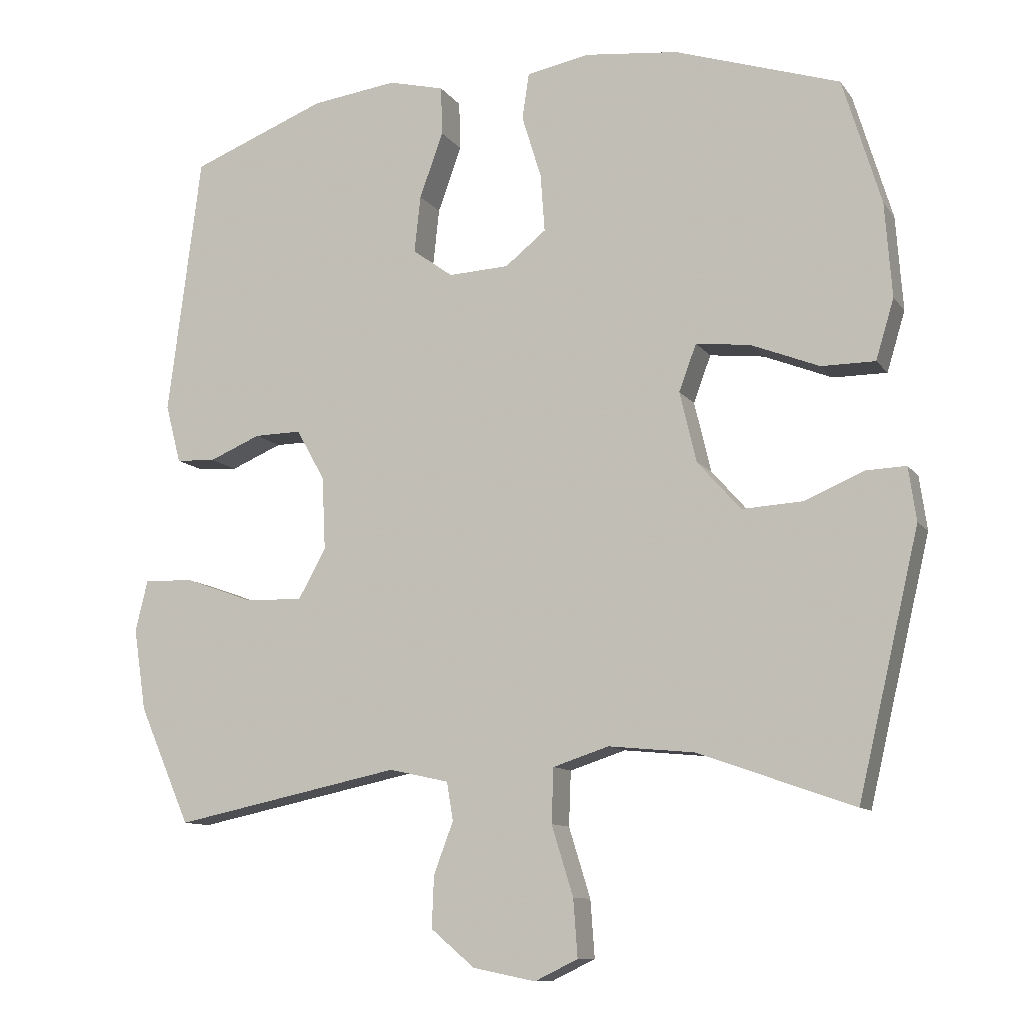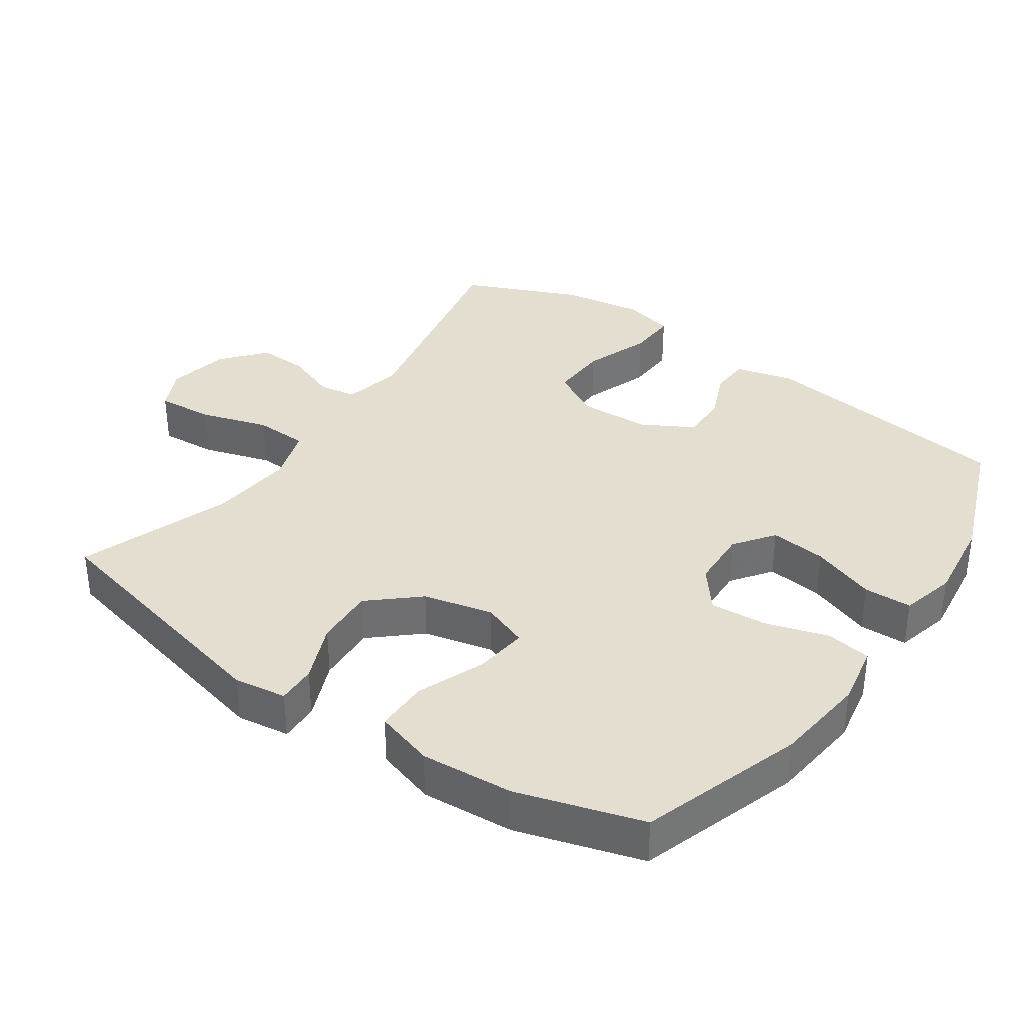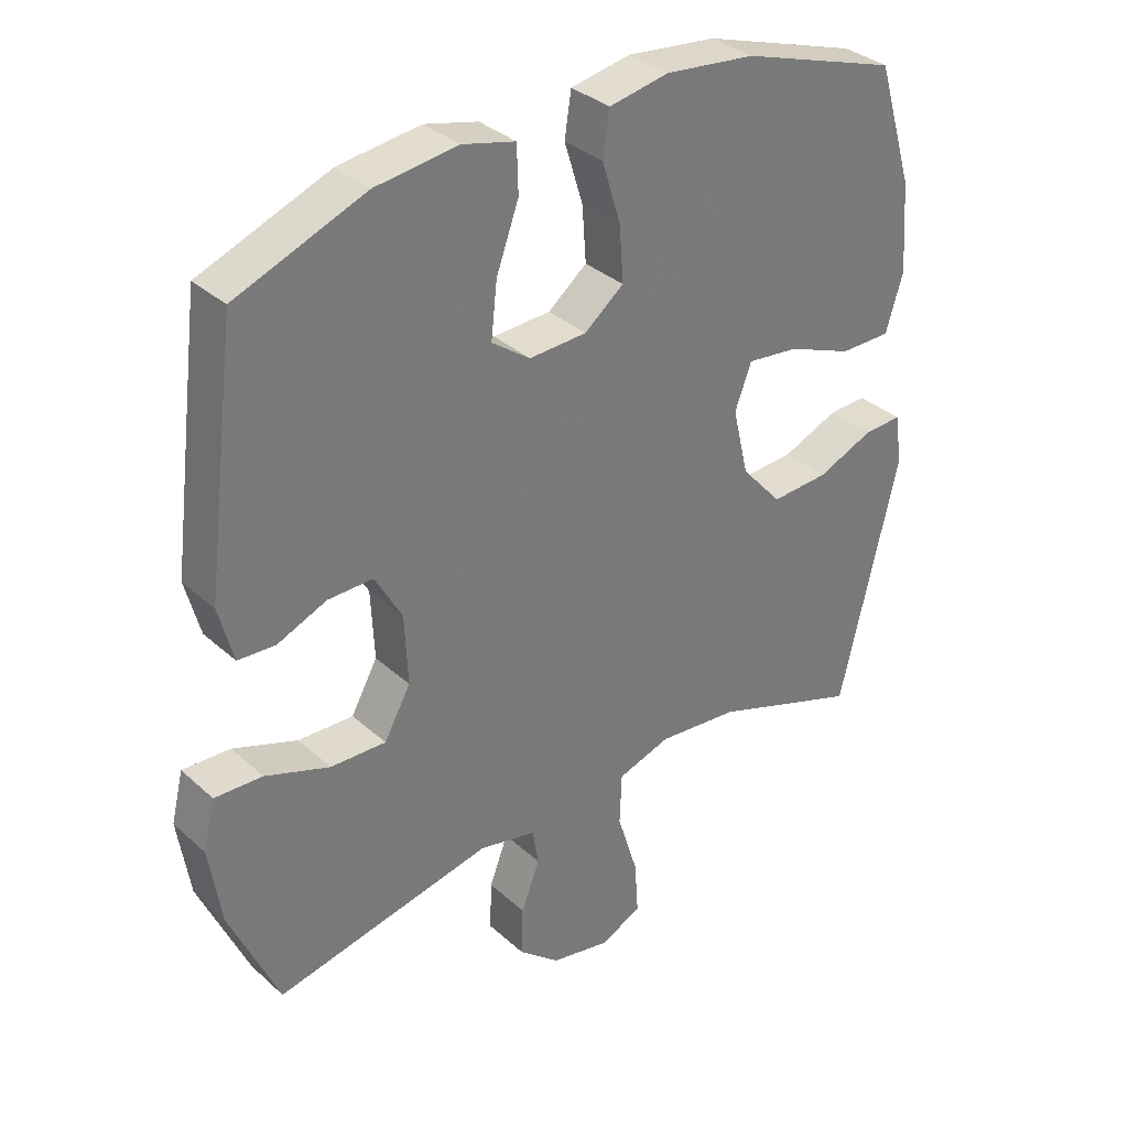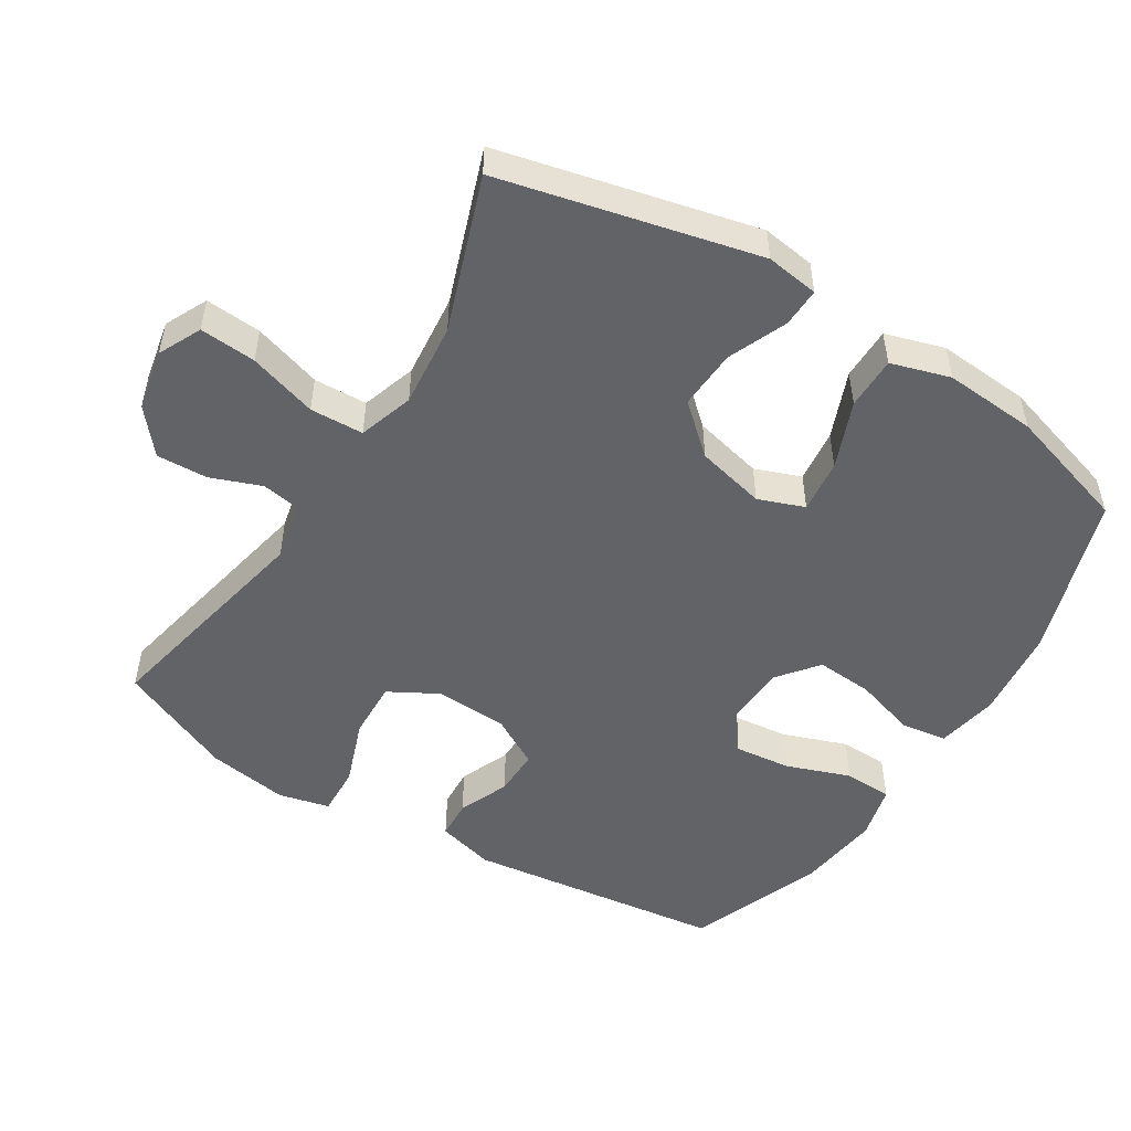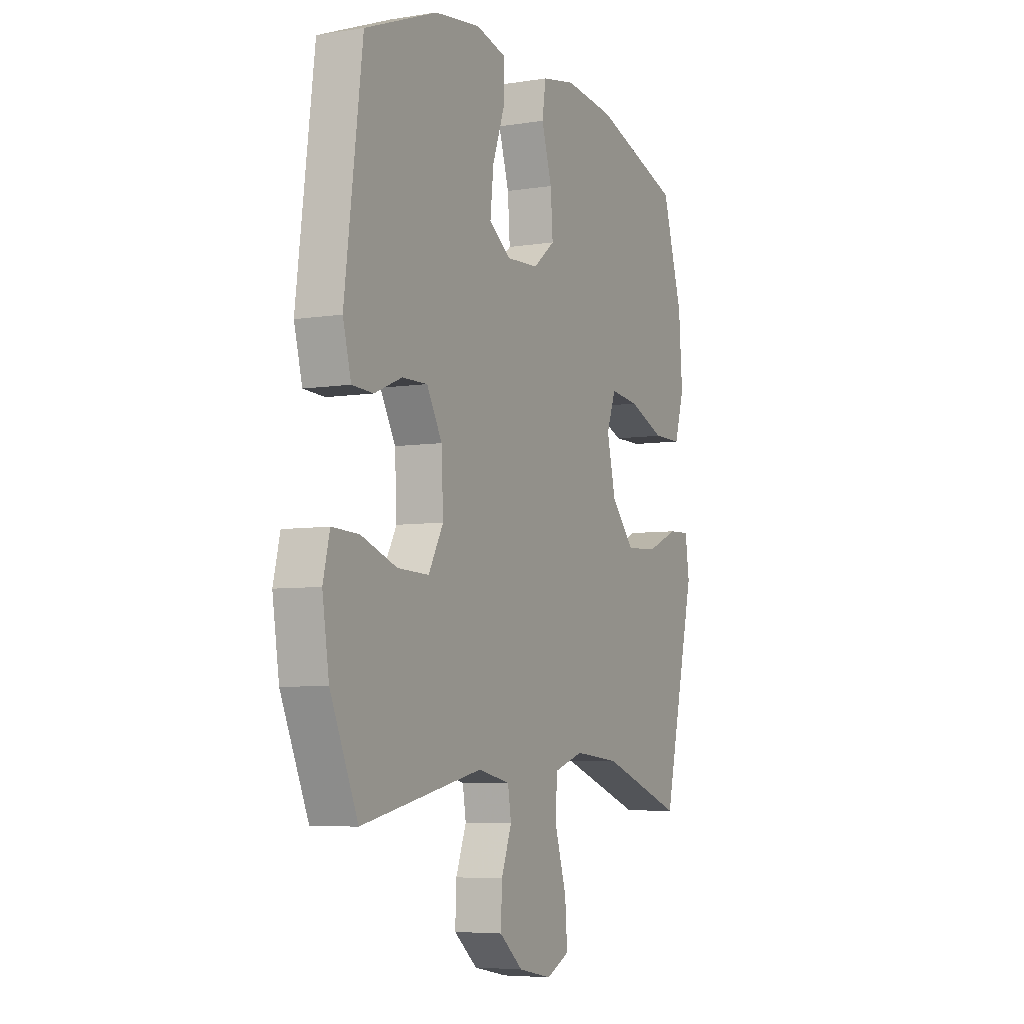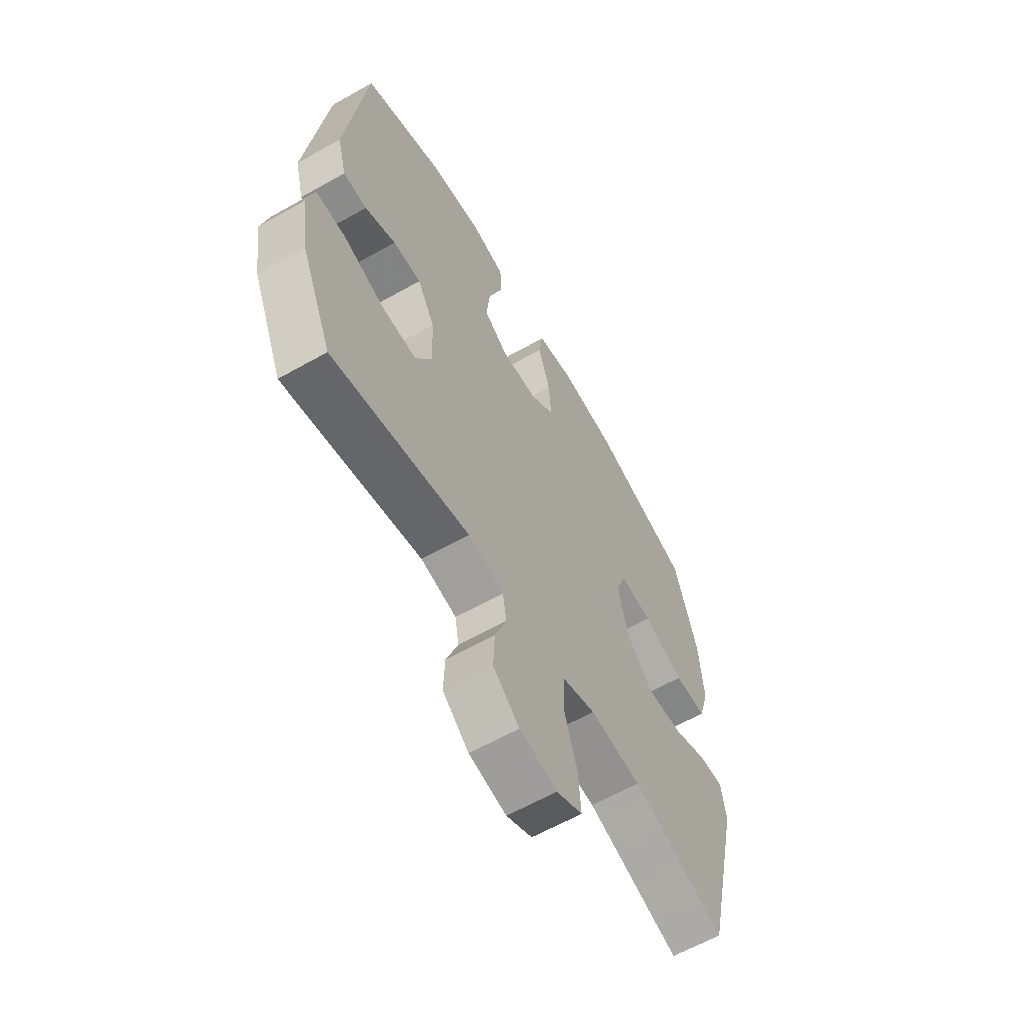
<metadata>
{"format":"obj","ext":"obj","renderer":"f3d","projection":"perspective","resolution":1024,"background":"white","views":[{"elev":-10.5,"azim":-158.7,"up":"+Z"},{"elev":35.7,"azim":-55.2,"up":"+Y"},{"elev":33.9,"azim":140.3,"up":"+Z"},{"elev":-50.9,"azim":-121.9,"up":"+Y"},{"elev":-5.9,"azim":116.0,"up":"+Z"},{"elev":-61.6,"azim":119.9,"up":"+Z"}]}
</metadata>
<code>
v -0.5 0.07 0.5
v -0.263 0.07 0.577
v -0.128 0.07 0.592
v -0.038 0.07 0.575
v -0.028 0.07 0.509
v -0.056 0.07 0.418
v -0.062 0.07 0.335
v -0.003 0.07 0.288
v 0.084 0.07 0.284
v 0.142 0.07 0.326
v 0.133 0.07 0.408
v 0.099 0.07 0.502
v 0.101 0.07 0.572
v 0.181 0.07 0.592
v 0.305 0.07 0.576
v 0.5 0.07 0.5
v 0.548 0.07 0.125
v 0.526 0.07 0.041
v 0.469 0.07 0.038
v 0.395 0.07 0.069
v 0.327 0.07 0.07
v 0.286 0.07 -0.003
v 0.281 0.07 -0.108
v 0.321 0.07 -0.18
v 0.405 0.07 -0.177
v 0.502 0.07 -0.142
v 0.574 0.07 -0.139
v 0.592 0.07 -0.213
v 0.574 0.07 -0.331
v 0.5 0.07 -0.5
v 0.172 0.07 -0.432
v 0.086 0.07 -0.451
v 0.077 0.07 -0.506
v 0.105 0.07 -0.58
v 0.108 0.07 -0.654
v 0.045 0.07 -0.707
v -0.045 0.07 -0.725
v -0.107 0.07 -0.695
v -0.101 0.07 -0.613
v -0.07 0.07 -0.513
v -0.073 0.07 -0.435
v -0.153 0.07 -0.409
v -0.276 0.07 -0.421
v -0.5 0.07 -0.5
v -0.588 0.07 -0.126
v -0.577 0.07 -0.049
v -0.52 0.07 -0.051
v -0.434 0.07 -0.087
v -0.347 0.07 -0.092
v -0.285 0.07 -0.022
v -0.261 0.07 0.079
v -0.286 0.07 0.146
v -0.364 0.07 0.137
v -0.462 0.07 0.098
v -0.539 0.07 0.098
v -0.565 0.07 0.184
v -0.555 0.07 0.319
v -0.5 0 0.5
v -0.263 0 0.577
v -0.128 0 0.592
v -0.038 0 0.575
v -0.028 0 0.509
v -0.056 0 0.418
v -0.062 0 0.335
v -0.003 0 0.288
v 0.084 0 0.284
v 0.142 0 0.326
v 0.133 0 0.408
v 0.099 0 0.502
v 0.101 0 0.572
v 0.181 0 0.592
v 0.305 0 0.576
v 0.5 0 0.5
v 0.548 0 0.125
v 0.526 0 0.041
v 0.469 0 0.038
v 0.395 0 0.069
v 0.327 0 0.07
v 0.286 0 -0.003
v 0.281 0 -0.108
v 0.321 0 -0.18
v 0.405 0 -0.177
v 0.502 0 -0.142
v 0.574 0 -0.139
v 0.592 0 -0.213
v 0.574 0 -0.331
v 0.5 0 -0.5
v 0.172 0 -0.432
v 0.086 0 -0.451
v 0.077 0 -0.506
v 0.105 0 -0.58
v 0.108 0 -0.654
v 0.045 0 -0.707
v -0.045 0 -0.725
v -0.107 0 -0.695
v -0.101 0 -0.613
v -0.07 0 -0.513
v -0.073 0 -0.435
v -0.153 0 -0.409
v -0.276 0 -0.421
v -0.5 0 -0.5
v -0.588 0 -0.126
v -0.577 0 -0.049
v -0.52 0 -0.051
v -0.434 0 -0.087
v -0.347 0 -0.092
v -0.285 0 -0.022
v -0.261 0 0.079
v -0.286 0 0.146
v -0.364 0 0.137
v -0.462 0 0.098
v -0.539 0 0.098
v -0.565 0 0.184
v -0.555 0 0.319
f 53 54 55 56
f 52 53 56 57
f 45 46 47 48
f 43 44 45 48
f 42 43 48 49
f 41 42 49 50
f 37 38 39 40
f 37 40 41
f 36 37 41
f 33 34 35 36
f 33 36 41
f 32 33 41 50
f 28 29 30 31
f 25 26 27 28
f 24 25 28 31
f 23 24 31 32
f 17 18 19 20
f 17 20 21
f 16 17 21
f 15 16 21 22
f 11 12 13 14
f 10 11 14 15
f 3 4 5 6
f 3 6 7
f 2 3 7
f 52 57 1 2
f 51 52 2 7
f 50 51 7 8
f 32 50 8 9
f 23 32 9 10
f 10 15 22 23
f 113 112 111 110
f 114 113 110 109
f 105 104 103 102
f 105 102 101 100
f 106 105 100 99
f 107 106 99 98
f 97 96 95 94
f 98 97 94
f 98 94 93
f 93 92 91 90
f 98 93 90
f 107 98 90 89
f 88 87 86 85
f 85 84 83 82
f 88 85 82 81
f 89 88 81 80
f 77 76 75 74
f 78 77 74
f 78 74 73
f 79 78 73 72
f 71 70 69 68
f 72 71 68 67
f 63 62 61 60
f 64 63 60
f 64 60 59
f 59 58 114 109
f 64 59 109 108
f 65 64 108 107
f 66 65 107 89
f 67 66 89 80
f 80 79 72 67
f 1 58 59 2
f 2 59 60 3
f 3 60 61 4
f 4 61 62 5
f 5 62 63 6
f 6 63 64 7
f 7 64 65 8
f 8 65 66 9
f 9 66 67 10
f 10 67 68 11
f 11 68 69 12
f 12 69 70 13
f 13 70 71 14
f 14 71 72 15
f 15 72 73 16
f 16 73 74 17
f 17 74 75 18
f 18 75 76 19
f 19 76 77 20
f 20 77 78 21
f 21 78 79 22
f 22 79 80 23
f 23 80 81 24
f 24 81 82 25
f 25 82 83 26
f 26 83 84 27
f 27 84 85 28
f 28 85 86 29
f 29 86 87 30
f 30 87 88 31
f 31 88 89 32
f 32 89 90 33
f 33 90 91 34
f 34 91 92 35
f 35 92 93 36
f 36 93 94 37
f 37 94 95 38
f 38 95 96 39
f 39 96 97 40
f 40 97 98 41
f 41 98 99 42
f 42 99 100 43
f 43 100 101 44
f 44 101 102 45
f 45 102 103 46
f 46 103 104 47
f 47 104 105 48
f 48 105 106 49
f 49 106 107 50
f 50 107 108 51
f 51 108 109 52
f 52 109 110 53
f 53 110 111 54
f 54 111 112 55
f 55 112 113 56
f 56 113 114 57
f 57 114 58 1

</code>
